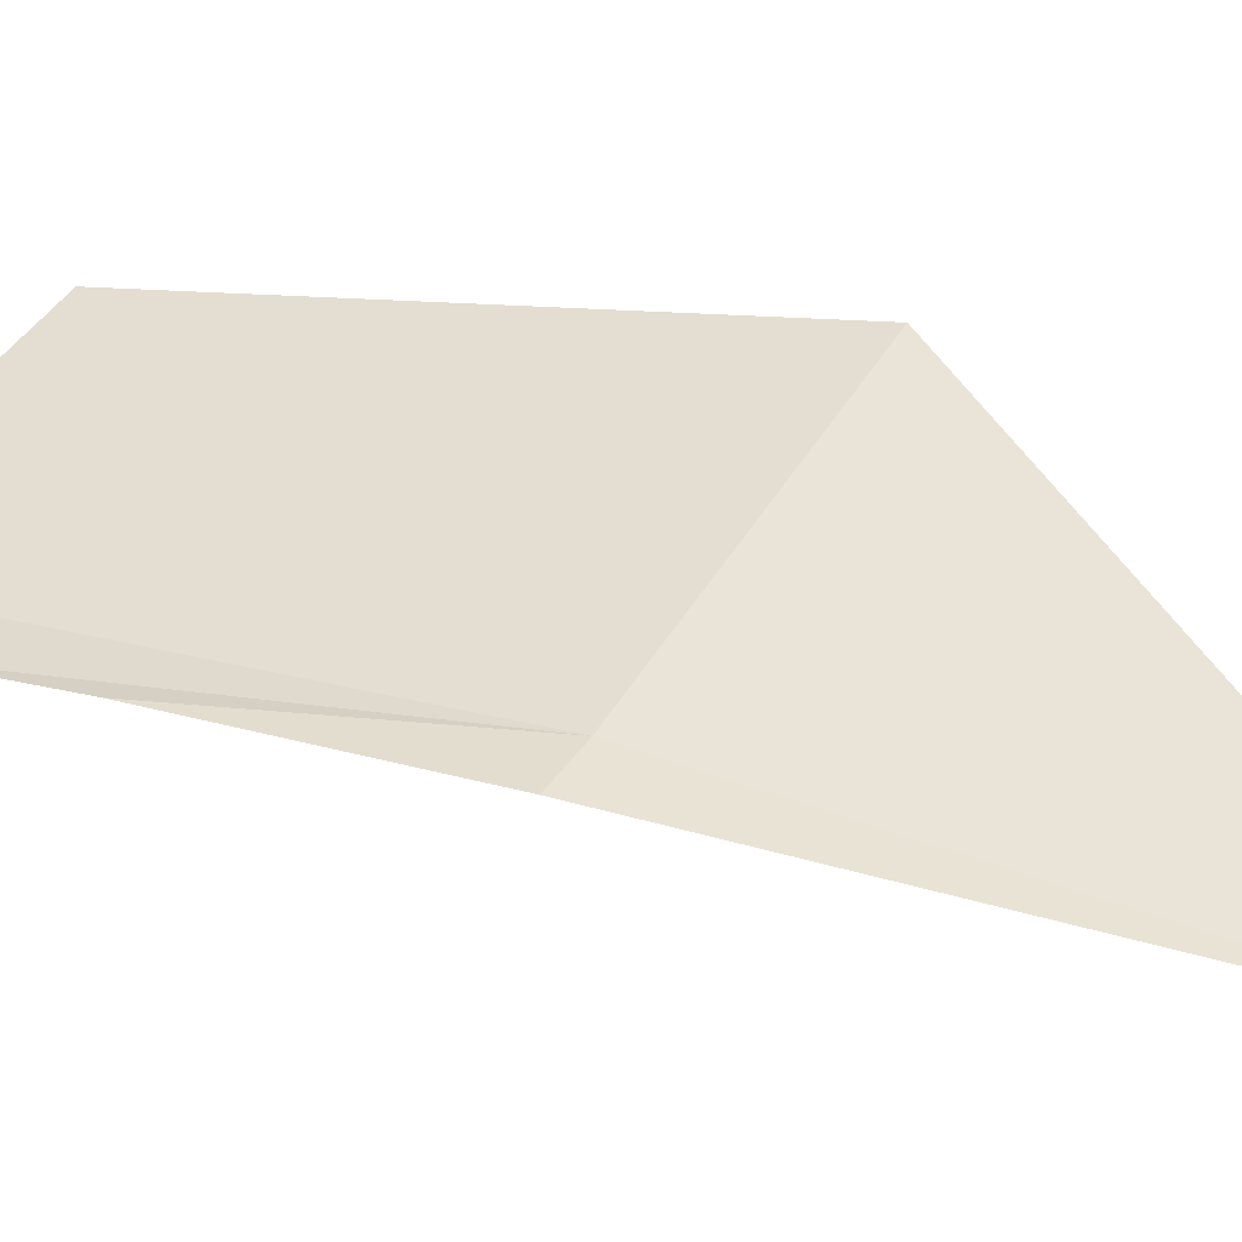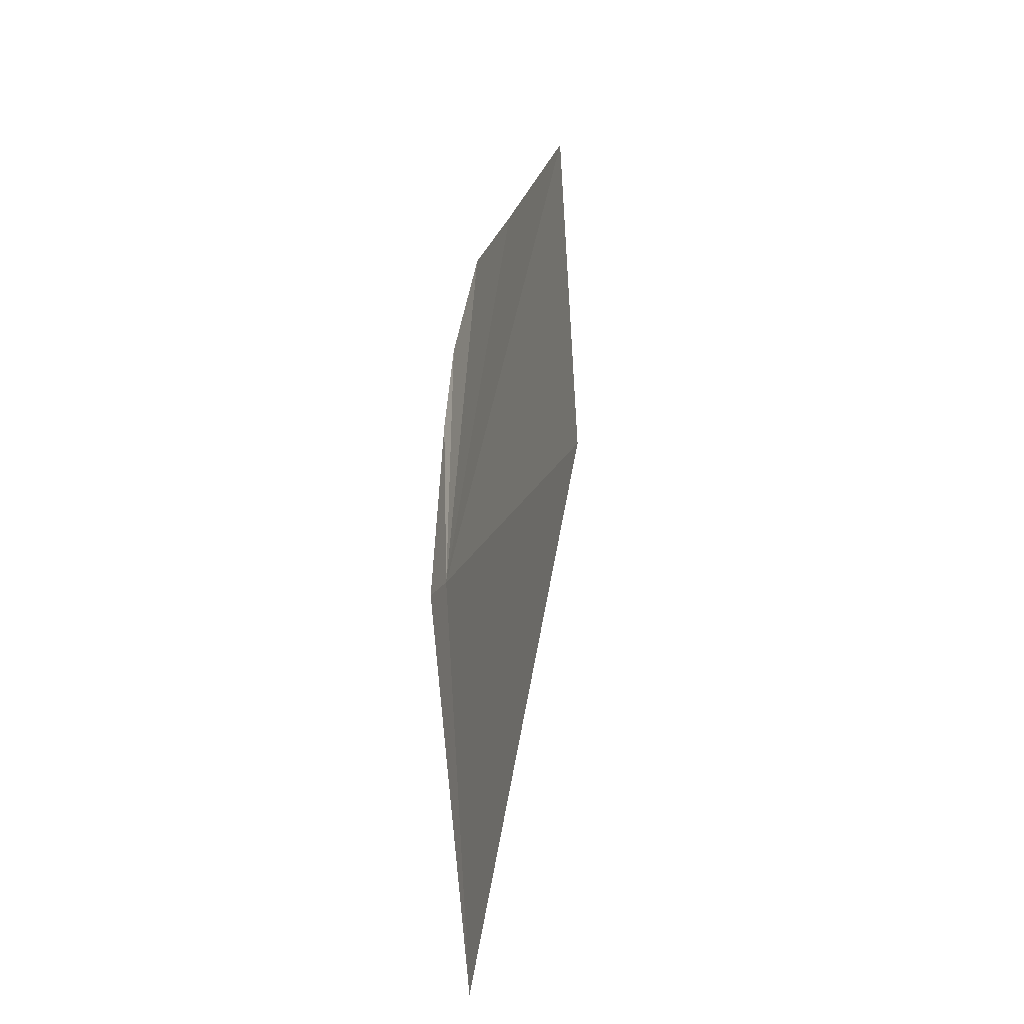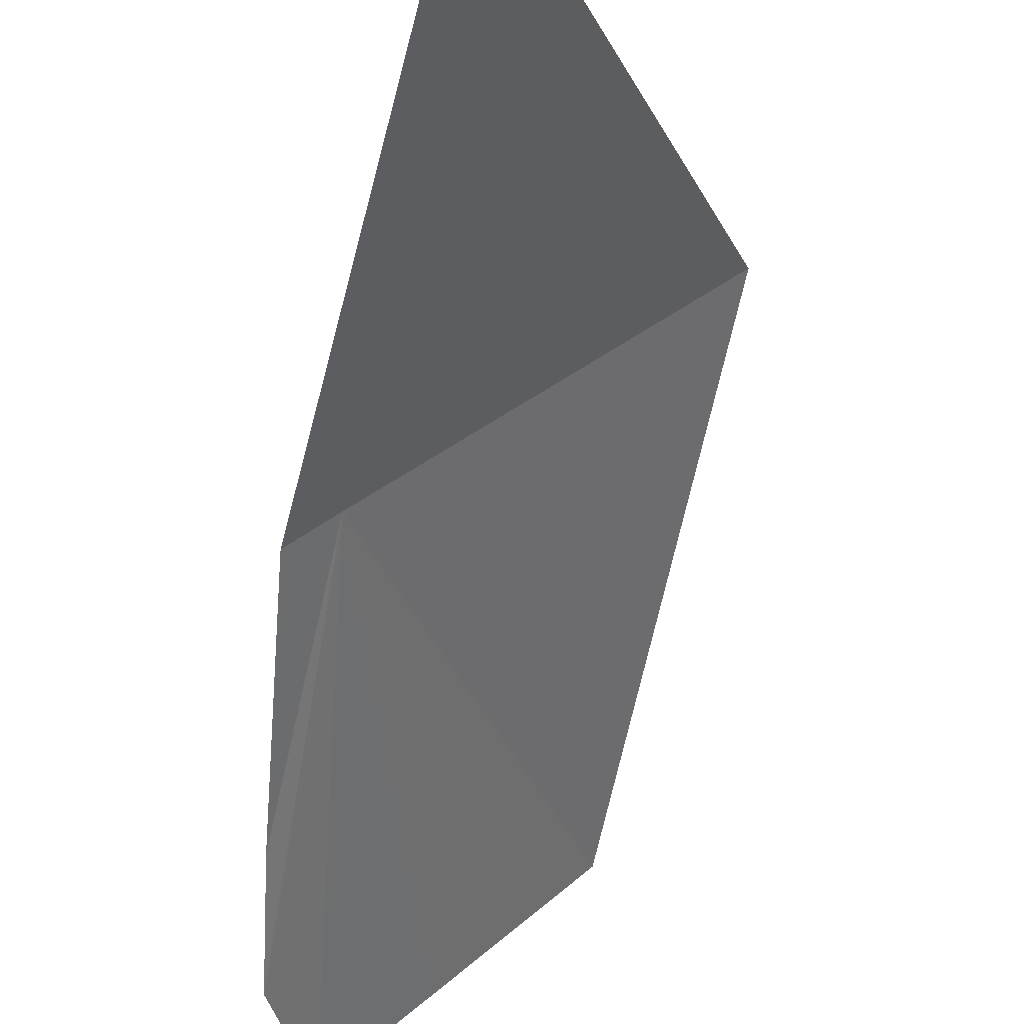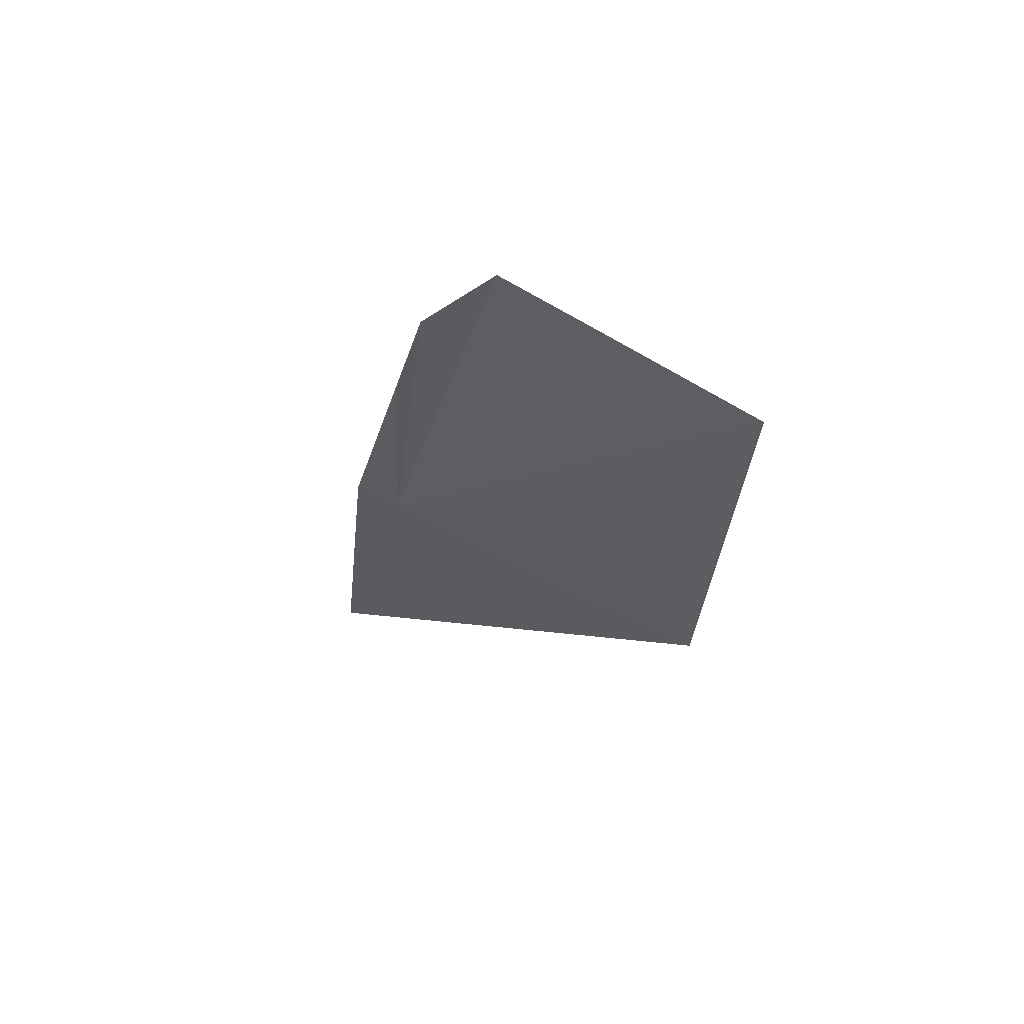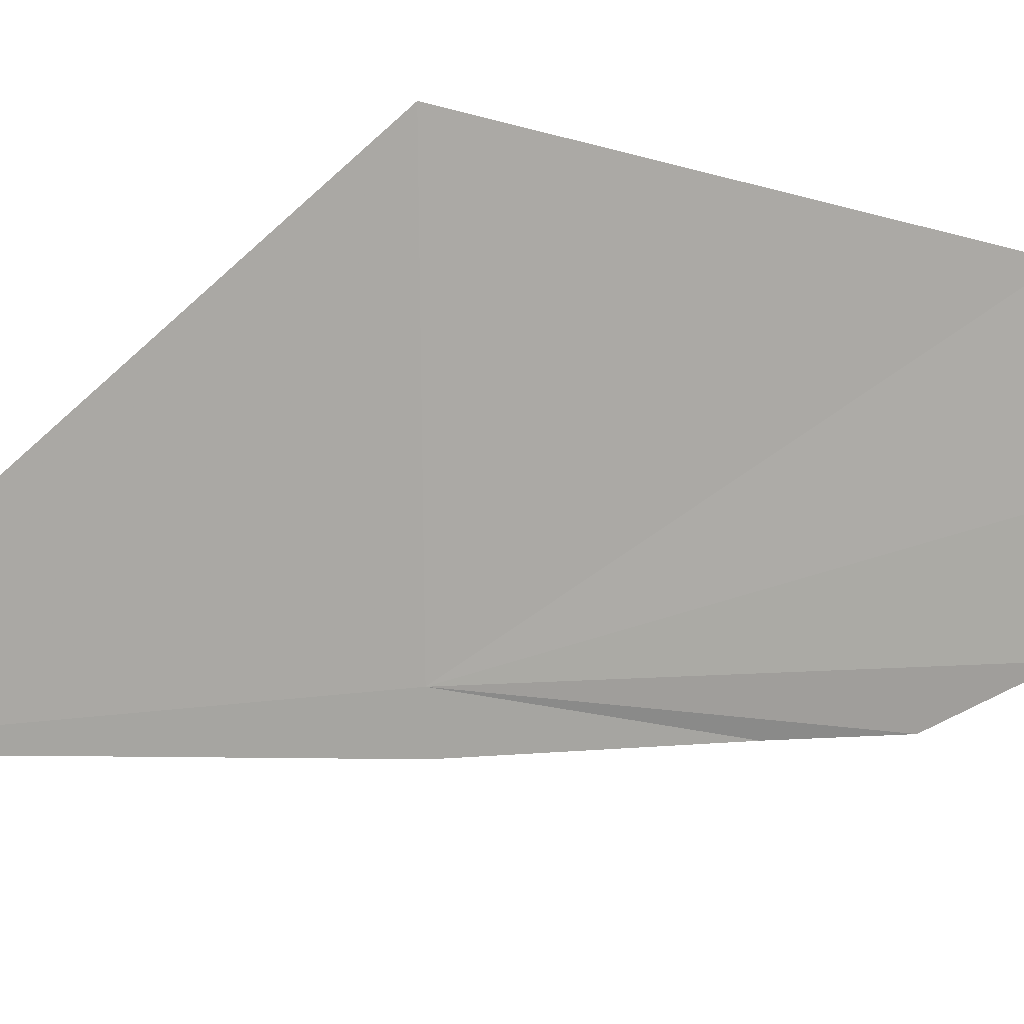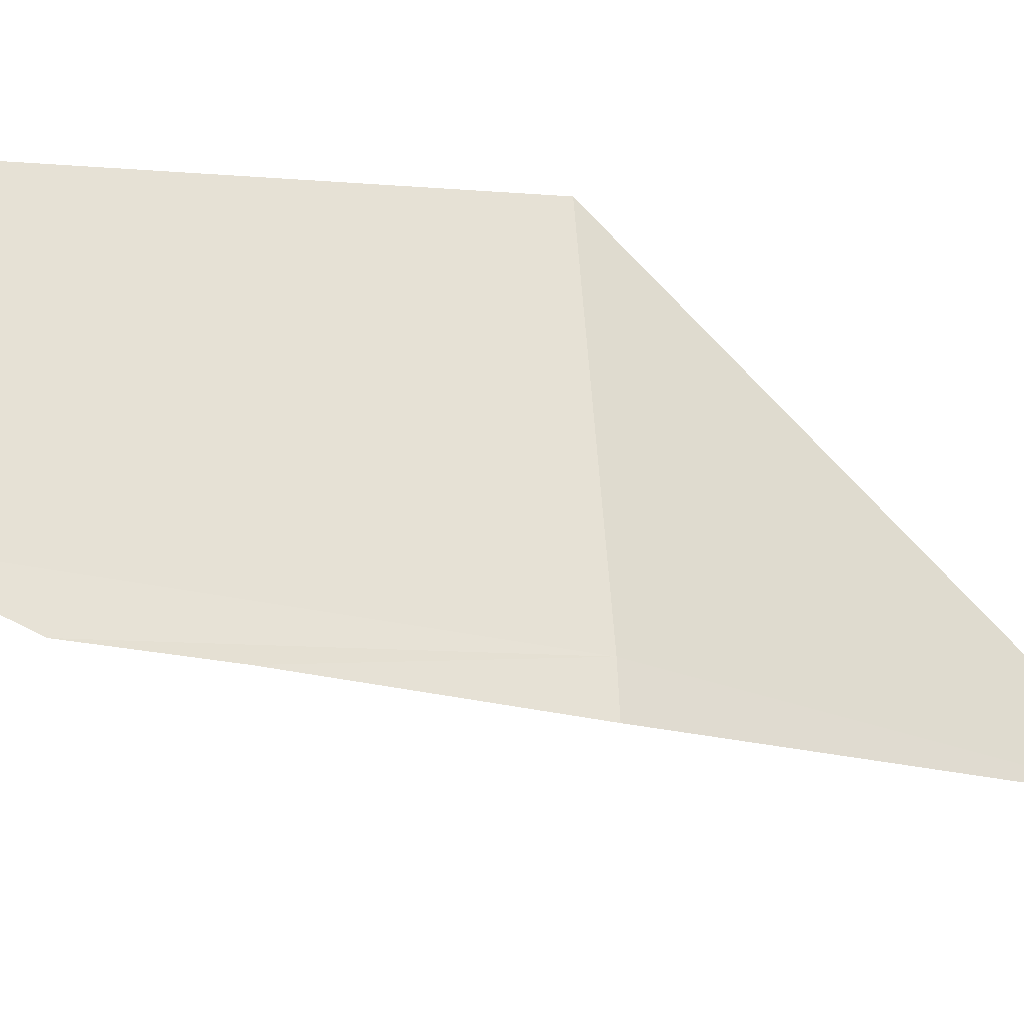
<metadata>
{"format":"obj","ext":"obj","renderer":"f3d","projection":"perspective","resolution":1024,"background":"white","views":[{"elev":-9.2,"azim":101.0,"up":"+Y"},{"elev":-47.4,"azim":-160.9,"up":"+Z"},{"elev":-68.6,"azim":167.4,"up":"+Y"},{"elev":56.4,"azim":150.7,"up":"+Z"},{"elev":-33.1,"azim":-117.8,"up":"+Y"},{"elev":10.0,"azim":56.9,"up":"+Y"}]}
</metadata>
<code>
v 17.91 16.65 4.536
v 17.88 16.69 4.68
v 17.9 16.67 4.65
v 17.91 16.66 4.614
v 17.92 16.64 4.542
v 17.83 16.73 4.496
v 17.83 16.75 4.646
v 17.86 16.71 4.666
v 17.91 16.61 4.396
f 1 3 2
f 1 4 3
f 1 5 4
f 1 7 6
f 1 8 7
f 1 2 8
f 1 9 5
f 1 6 9

</code>
